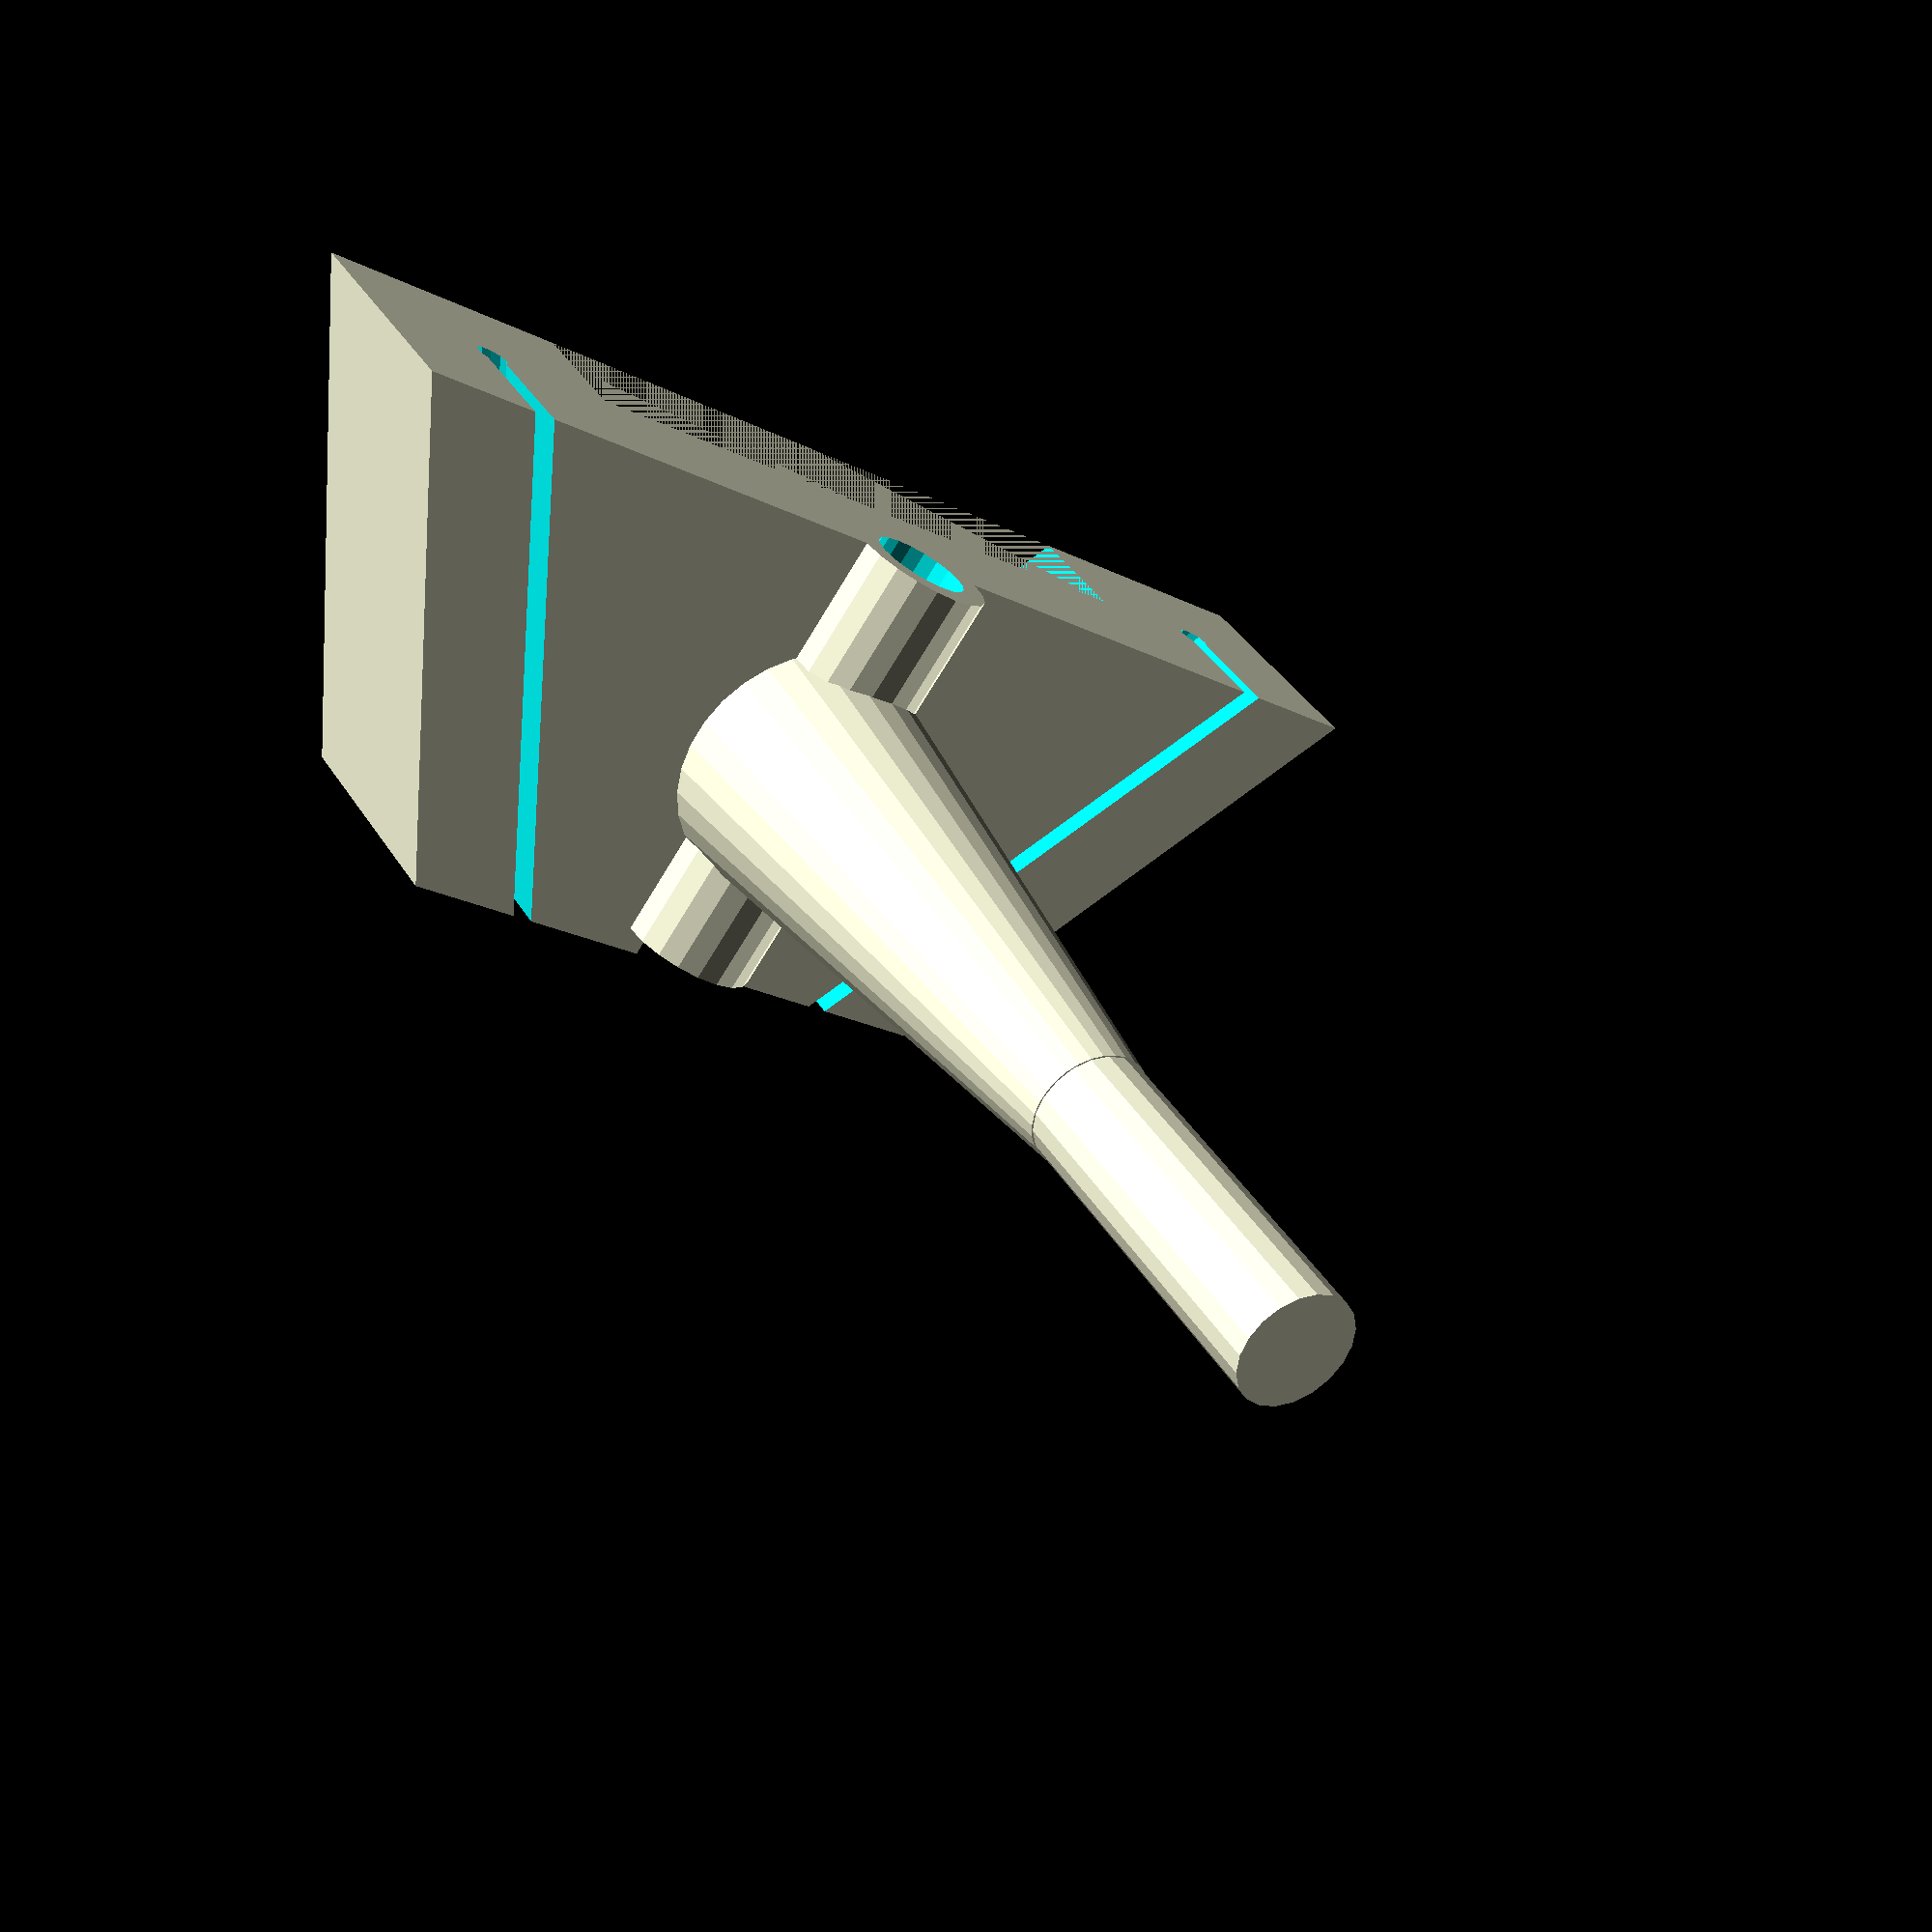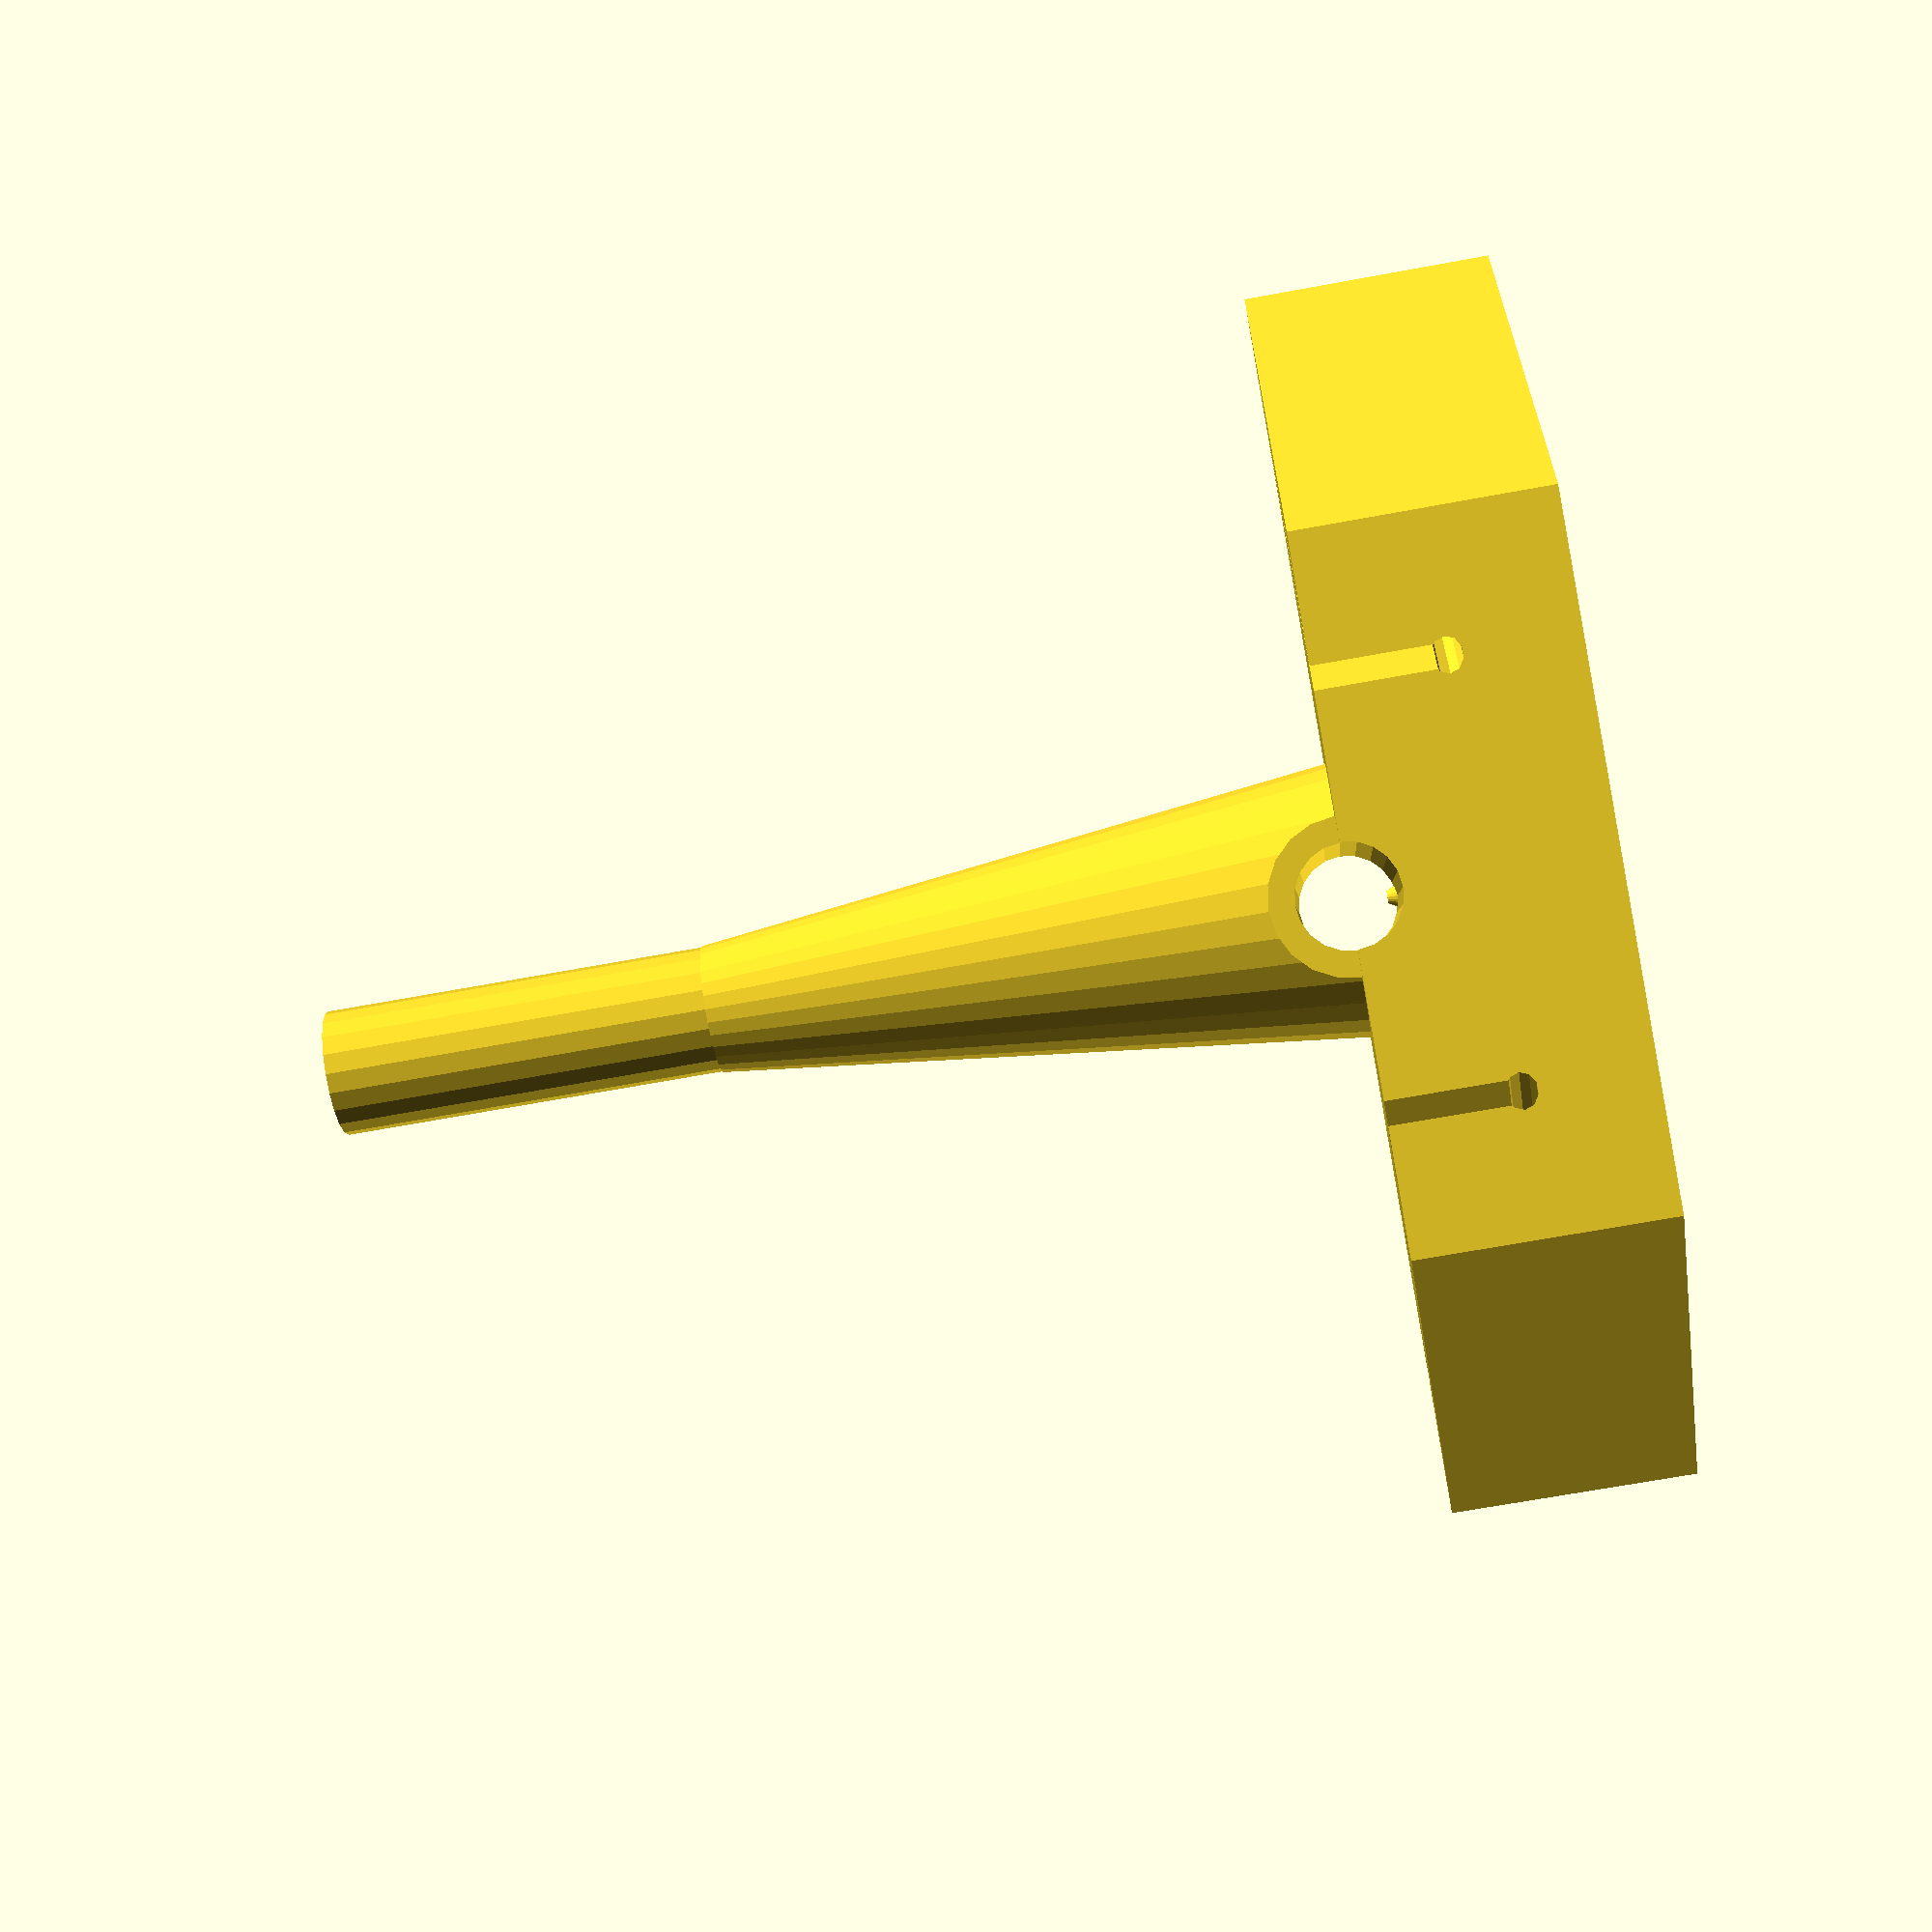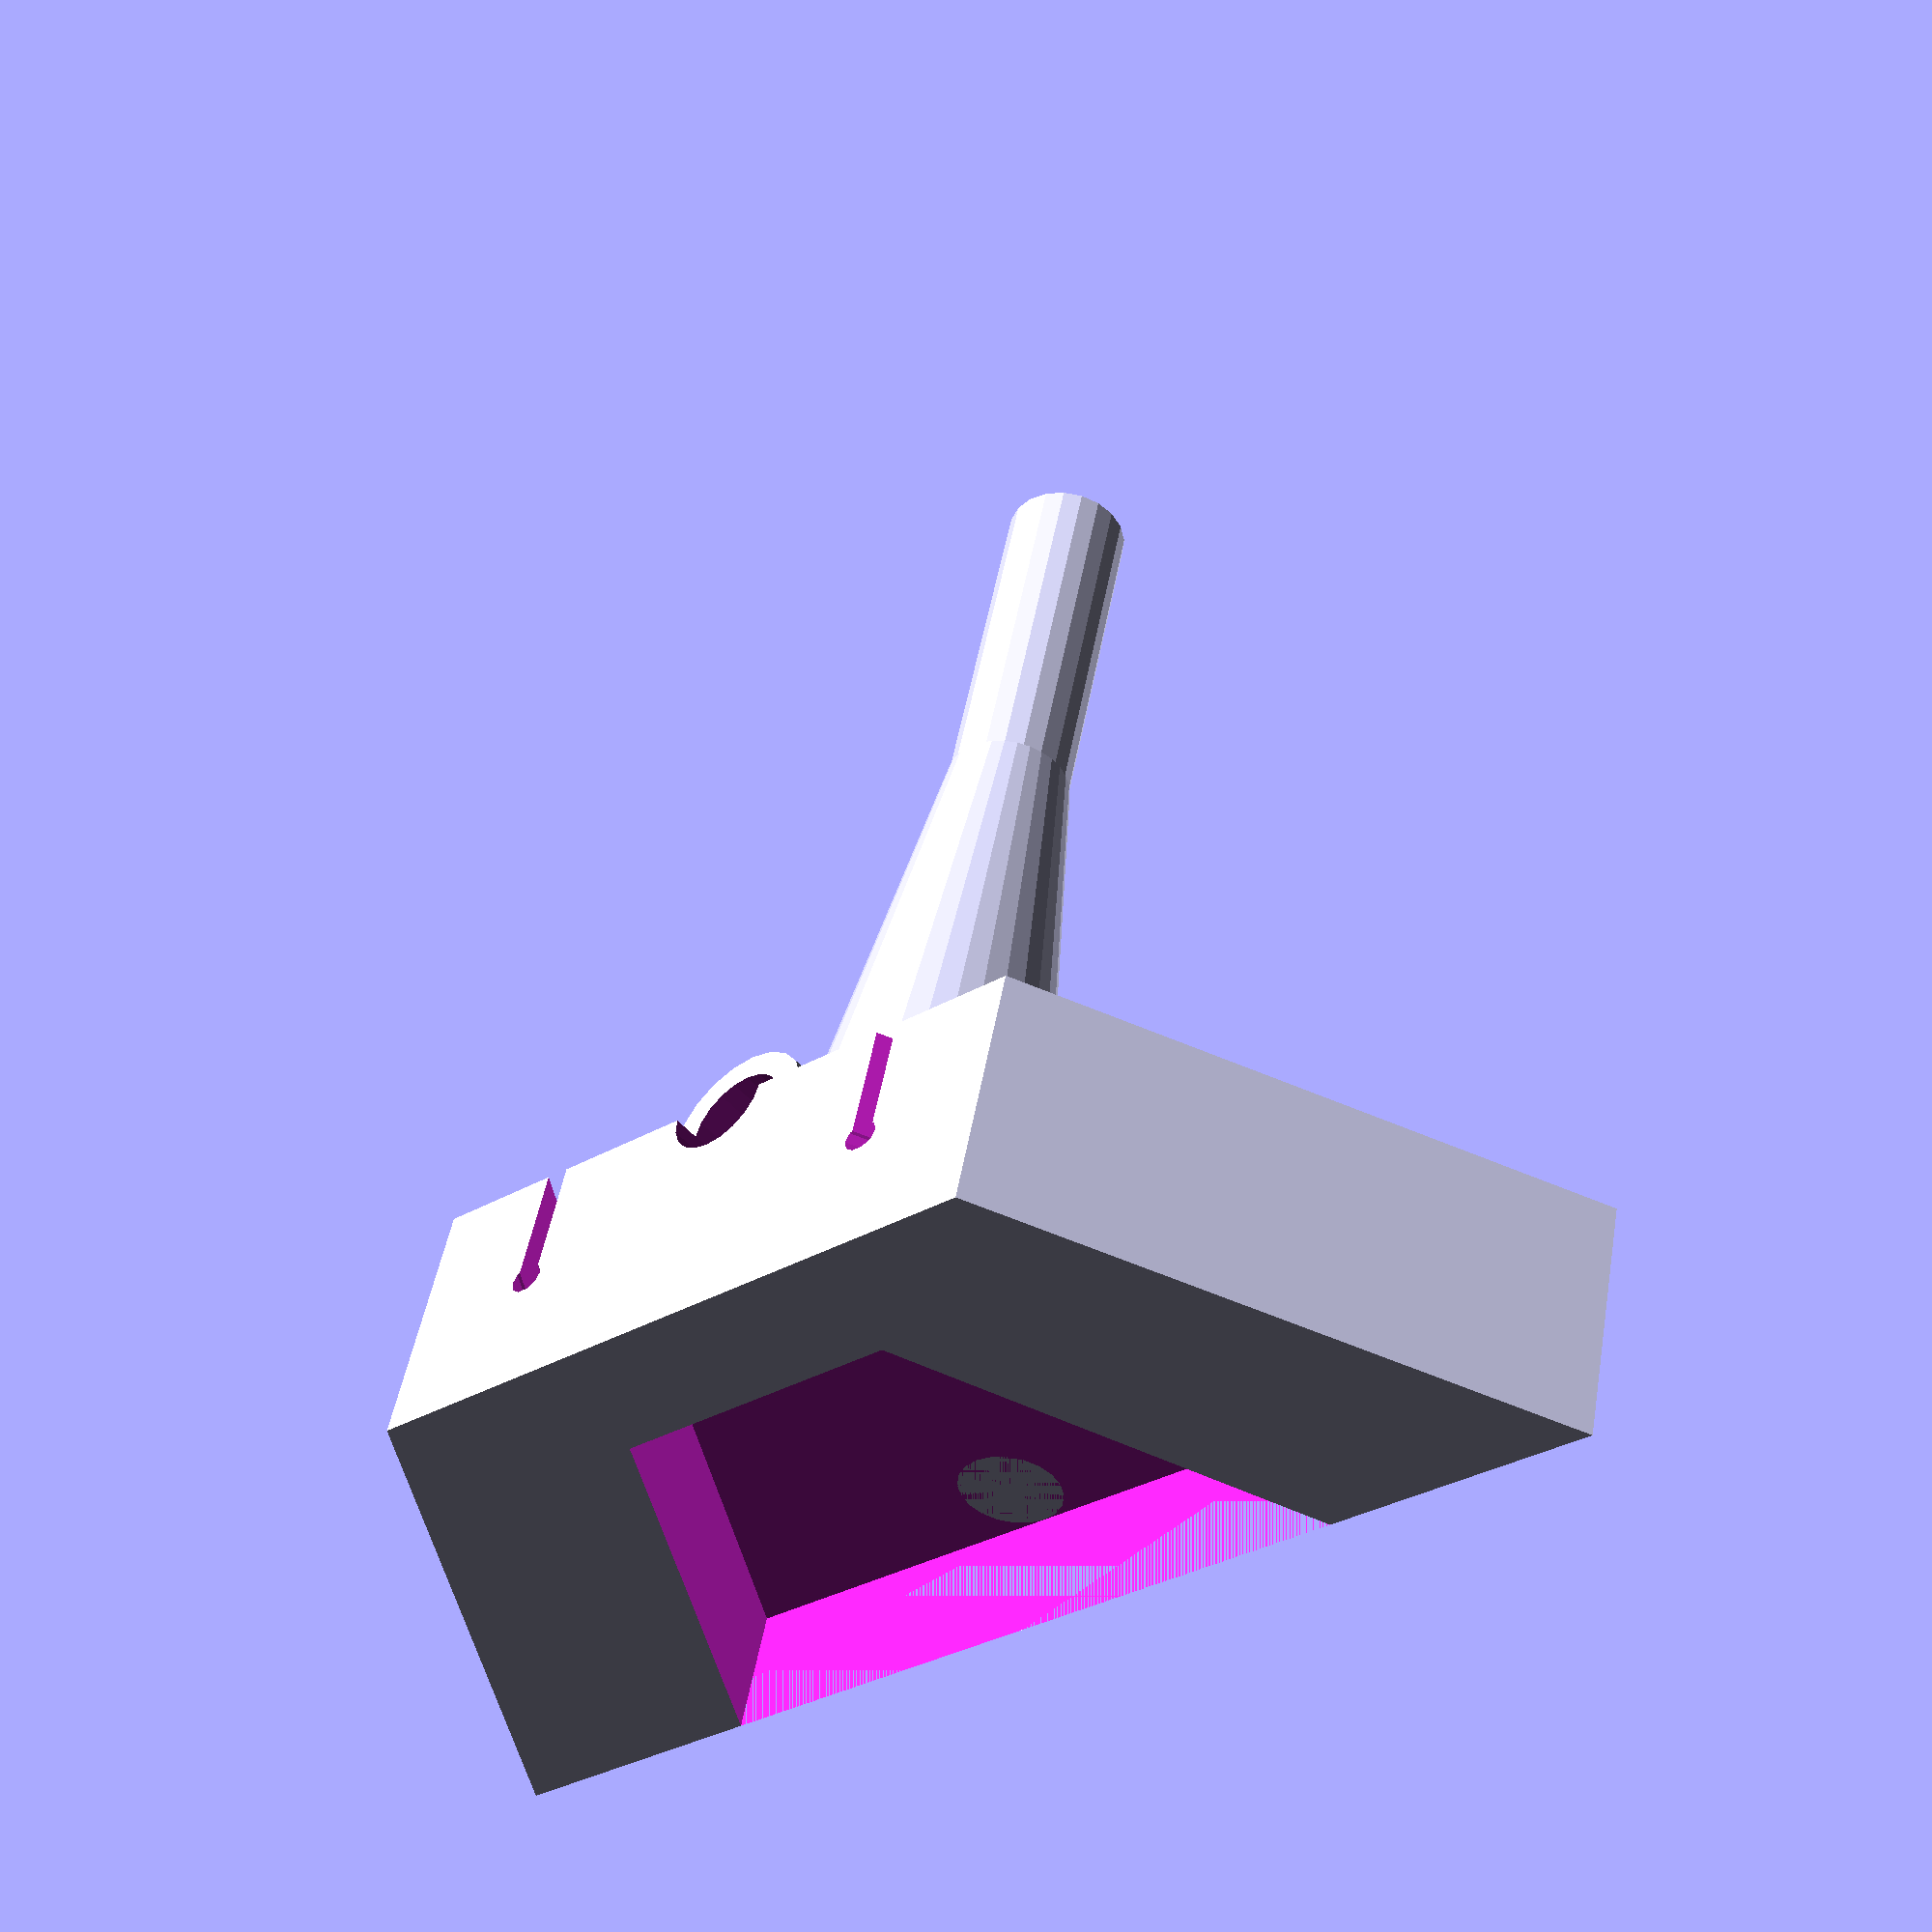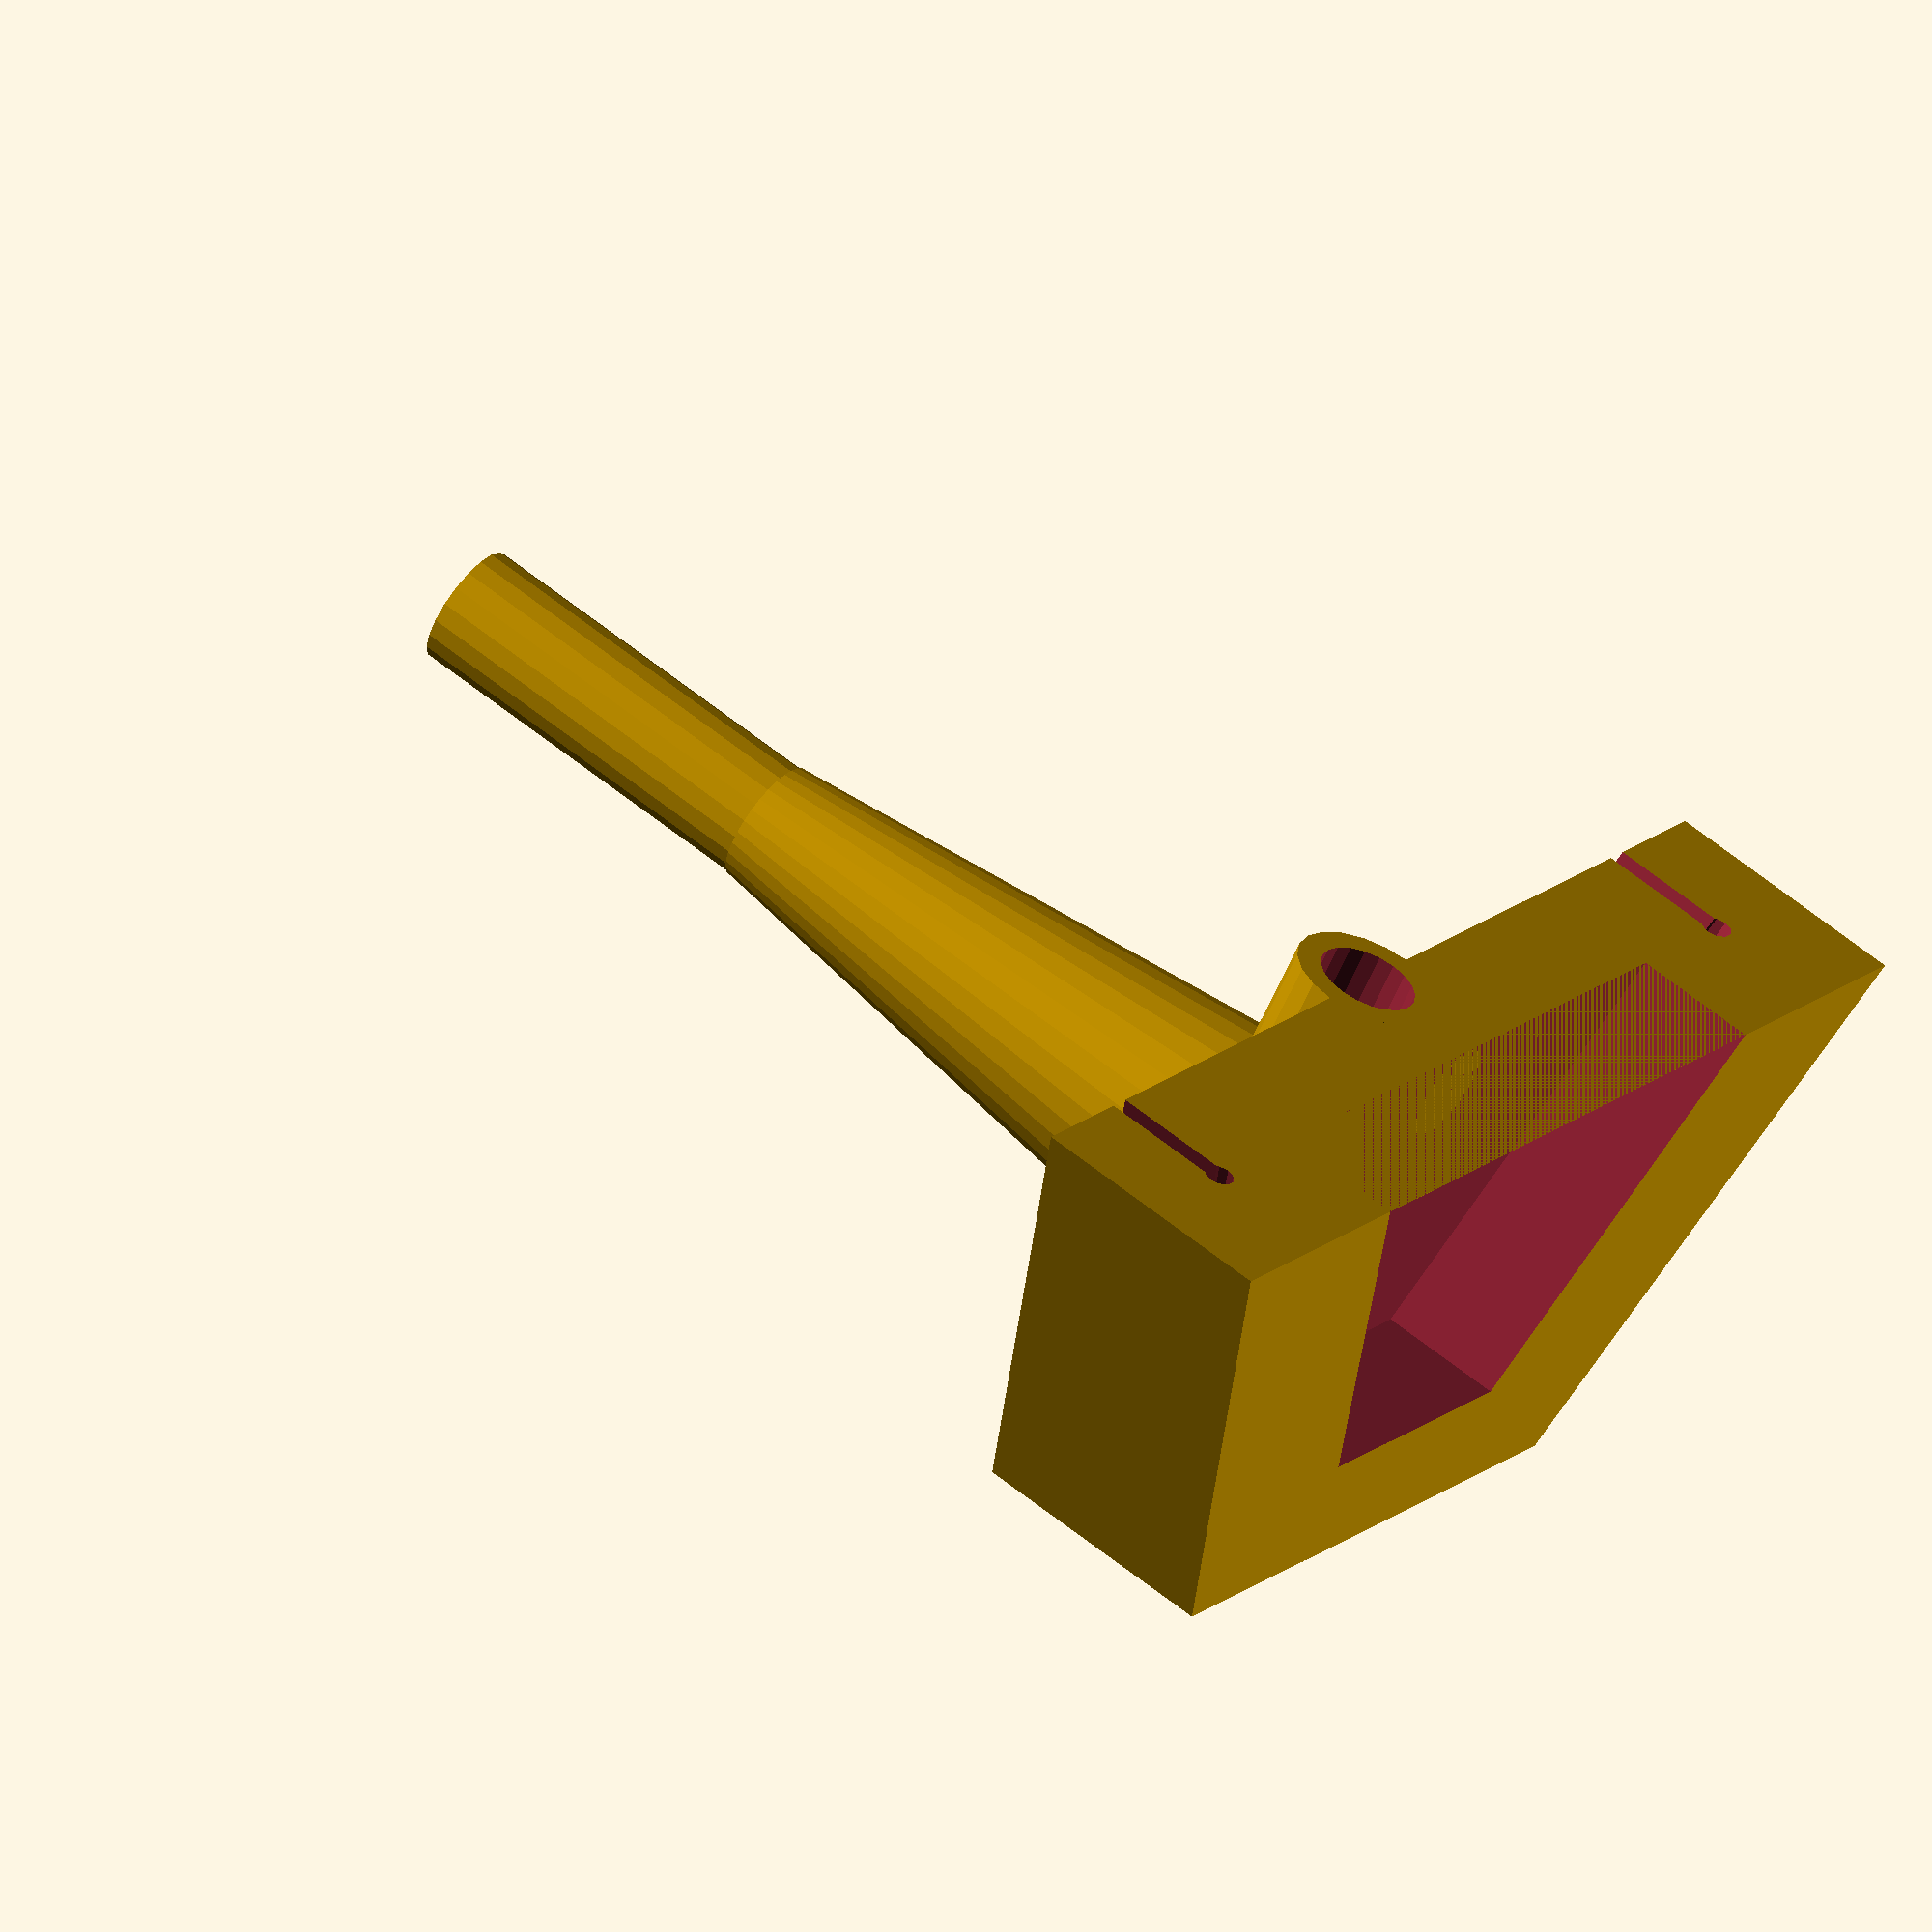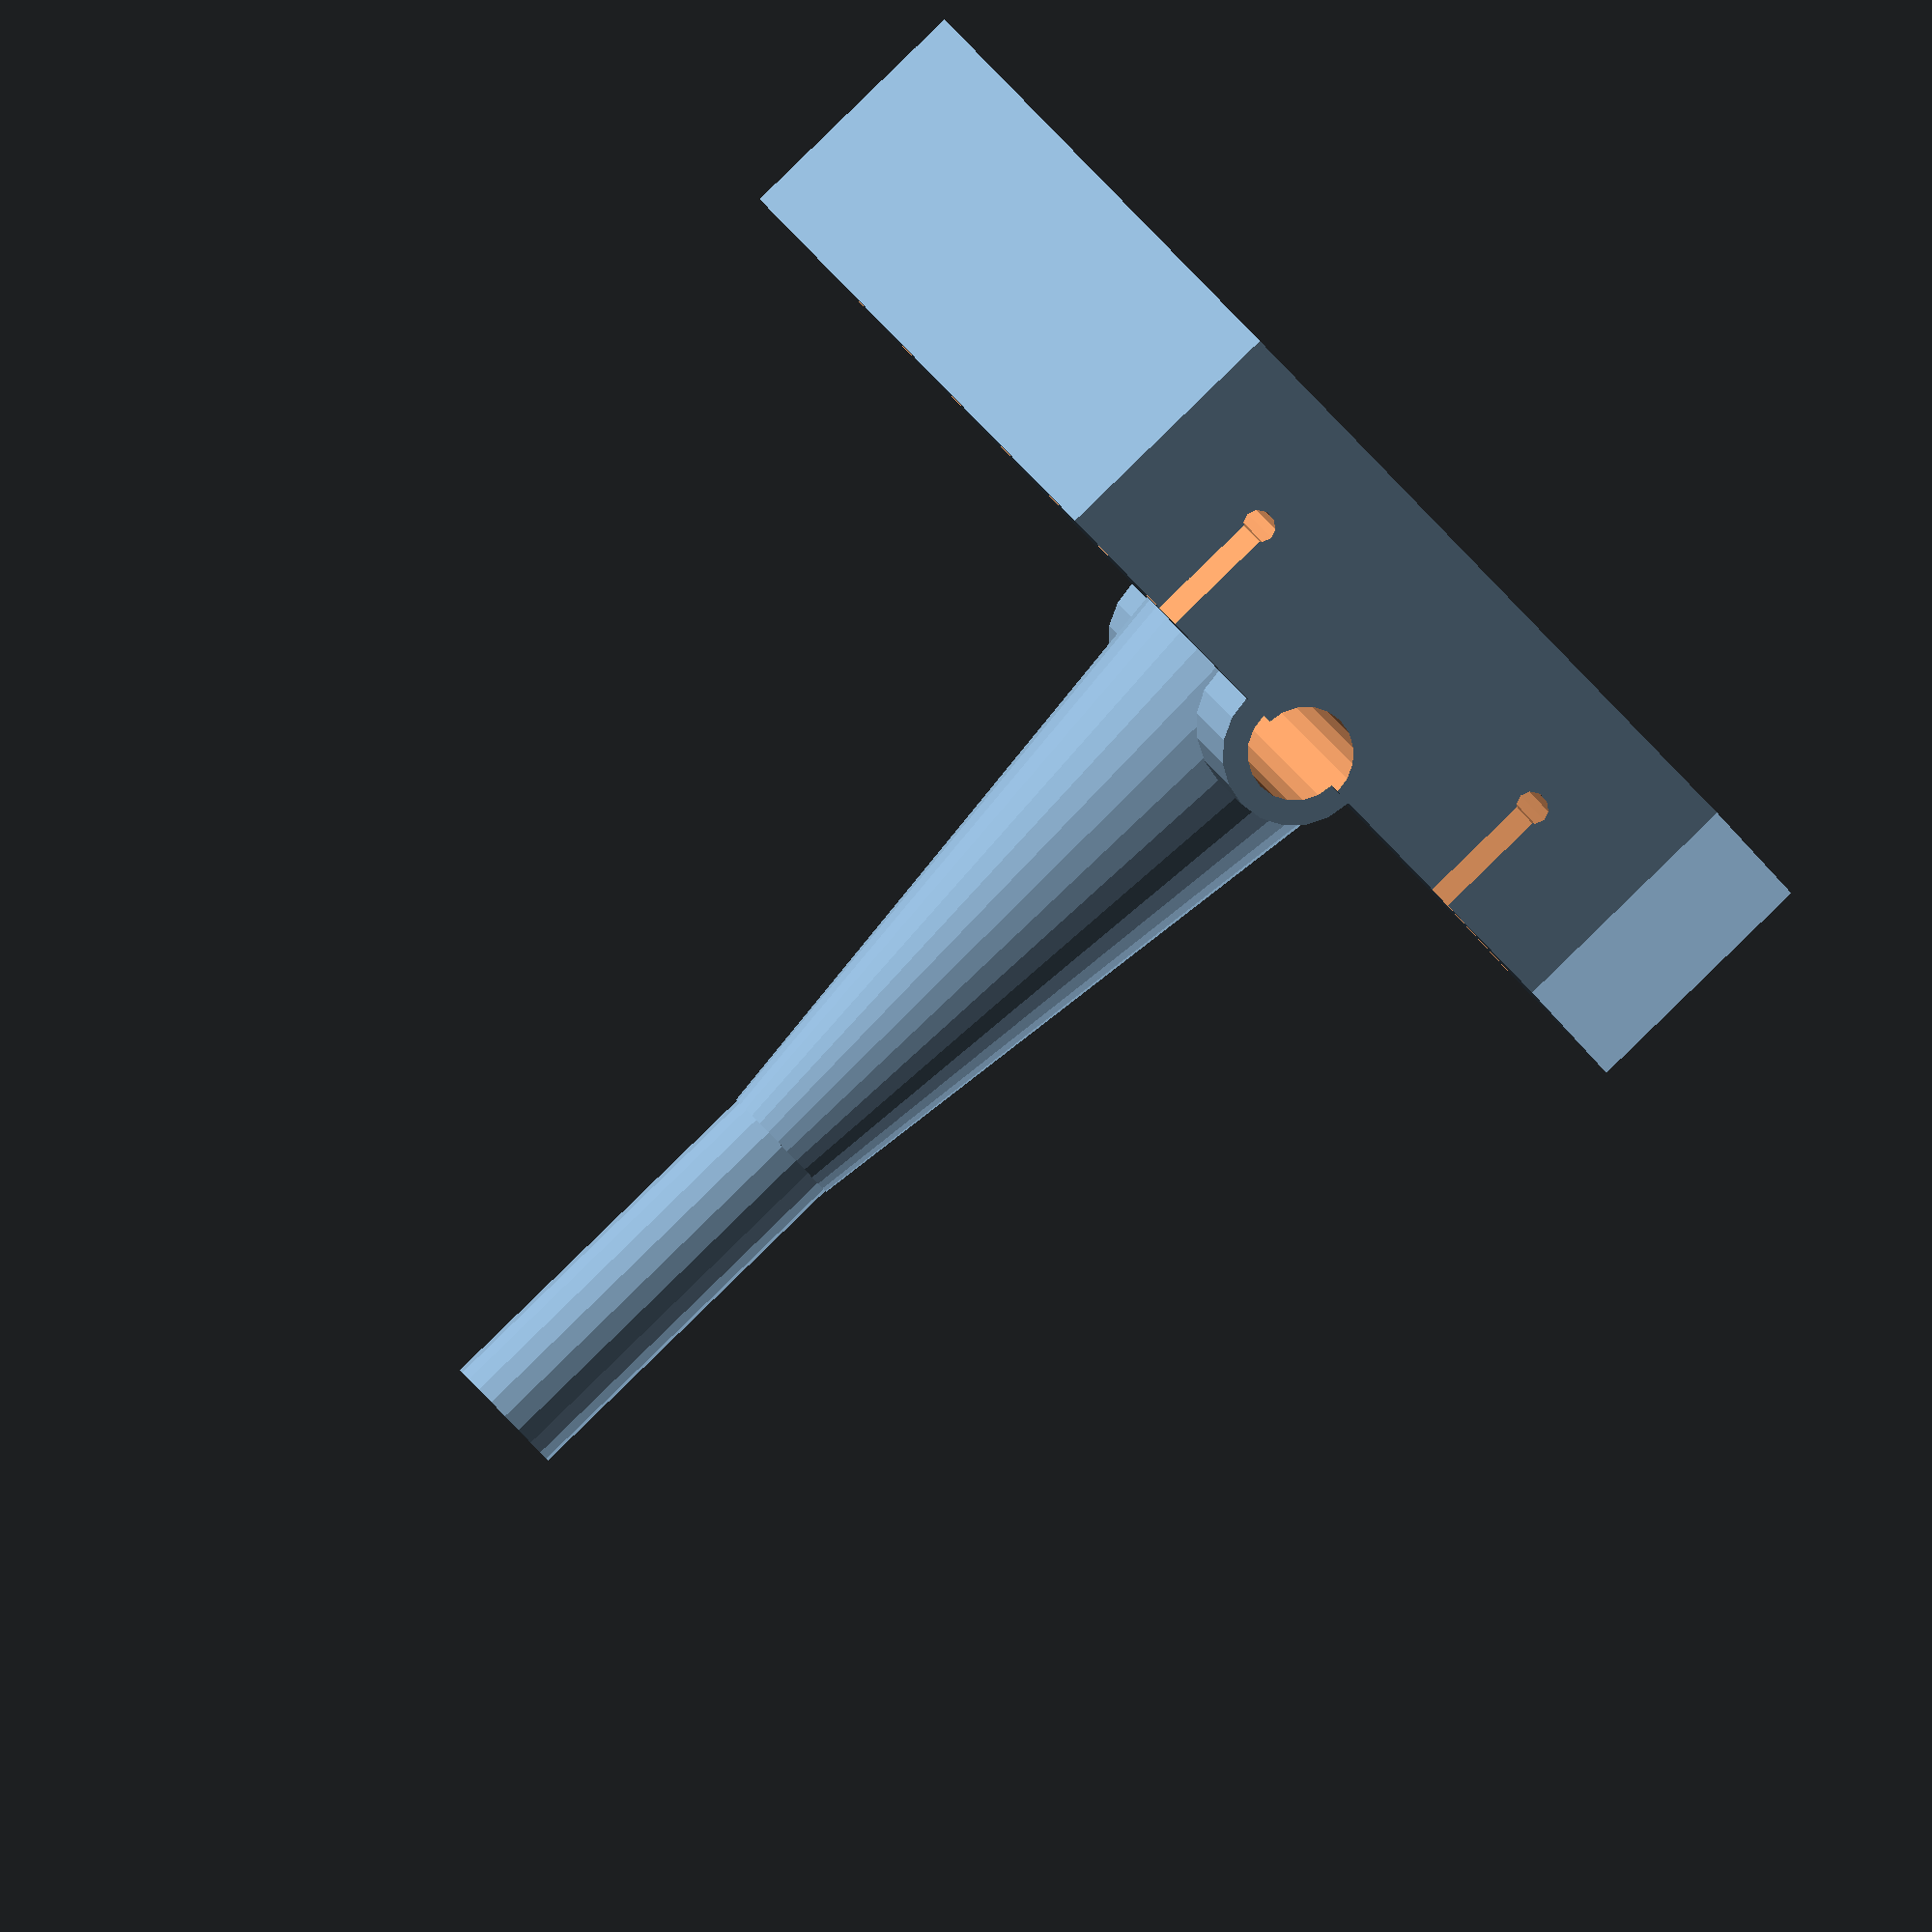
<openscad>
module slidingSlot(){
	difference(){
		rotate_extrude(){
			translate([40,0,0])
			polygon(points=[[0,0],[16,0],[16,10],[11,10],[11,7],[13,4],[13,3],[3,3],[3,4],[5,7],[5,10],[0,10]]);
		}
		translate([0,0,-5])
		linear_extrude(height=20)
		polygon(points=[[60,60],[-60,60],[0,0],[-60,-60],[60,-60]]);
	}
}

module waterNeedleHolder(xx,yy,zz){
	difference(){
		union(){
			// translate([5,0,zz+8])
			// rotate([90,0,90])
			// linear_extrude(height=15)
			// polygon(points=[[1,0],[1,5],[2,5],[0,12],[-2,5],[-1,5],[-1,0]]);
			
			//Top Scaffold Adaptor
			translate([10,0,zz]){
				cylinder(d=4.9,h=50,$fn=20);
				cylinder(d1=13,d2=5,h=35,$fn=30);
			}
		
			//Base
			translate([xx,yy,zz])
			linear_extrude(height=10)
			polygon(points=[[20,13.5],[20,-13.5],[0,-25],[0,25]]);

			//Odor Tube
			translate([xx,yy,zz+10])
			rotate([0,90,0])	
			cylinder(h=19,d=6,$fn=20);
			
			//Back Odor Tube Adaptor
			// translate([xx,yy,zz+9])
			// rotate([0,-90,0])
			// rotate_extrude($fn=20)
			// polygon(points=[[0,0],[1.2,0],[1.2,4],[1.4,4],[0,8]]);			
		}
		
		//Bottom Groove
		translate([xx,yy,zz-5])
		linear_extrude(height=10)
		polygon(points=[[15,6],[15,-6],[0,-14],[0,14]]);

		// //Nose Groove
		// translate([xx+18,yy,zz+16])
		// rotate([0,90,0])
		// cylinder(h=20,d=20,$fn=80);
		
		// //Odor Tube
		// translate([xx+5,yy,zz+9])
		// rotate([0,90,0])
		// cylinder(h=32,d=2.5,$fn=20);
		
		//Odor Tube
		translate([xx-15,yy,zz+10])
		rotate([0,90,0])
		cylinder(h=60,d=4,$fn=20);
		
		//Left Needle Slot
		translate([xx-18,yy+30,zz+5])
		rotate([90,0,60]){
			cylinder(d=1.2,h=55,$fn=10);
			translate([-0.4,0,0])
			cube([0.8,10,55]);
		}
		
		//Right Needle Slot
		translate([xx-18,yy-30,zz+5])
		rotate([-90,0,-60]){
			cylinder(d=1.2,h=55,$fn=10);
			translate([-0.4,-10,0])
			cube([0.8,10,55]);
		}
	}
	
	translate([2,0,zz+5]){
		cylinder(d1=4,d2=0.5,h=3.4,$fn=20);
	}
}

module measureCube(){
	translate([29,-2.25,0])
	cube([20,4.5,4.5]);
}


module functionColumn(){
	
}

module mousePlatform(){
	translate([0,-100,0])
	color("grey",1.0){
		cube([200,200,10]);
		translate([60,50,0])
		cube([20,100,20]);
	}
	translate([50,0,37.5])
	rotate([0,90,0])
	{
		difference(){	
			difference(){
				color("white",0.7){
					cylinder(d=45,h=150);
				}
				translate([0,0,-10])
				cylinder(d=35,h=170);
			}
			translate([-30,-50,-10])
			cube([20,100,170]);
		}
	}
}


// mousePlatform();
// translate([70,0,20])
// slidingSlot();

waterNeedleHolder(0,0,30);

//measureCube();
</openscad>
<views>
elev=142.3 azim=305.8 roll=207.7 proj=p view=solid
elev=65.9 azim=65.3 roll=100.6 proj=p view=solid
elev=132.6 azim=129.8 roll=350.2 proj=p view=solid
elev=297.5 azim=51.1 roll=129.2 proj=o view=wireframe
elev=270.4 azim=289.6 roll=45.8 proj=o view=wireframe
</views>
